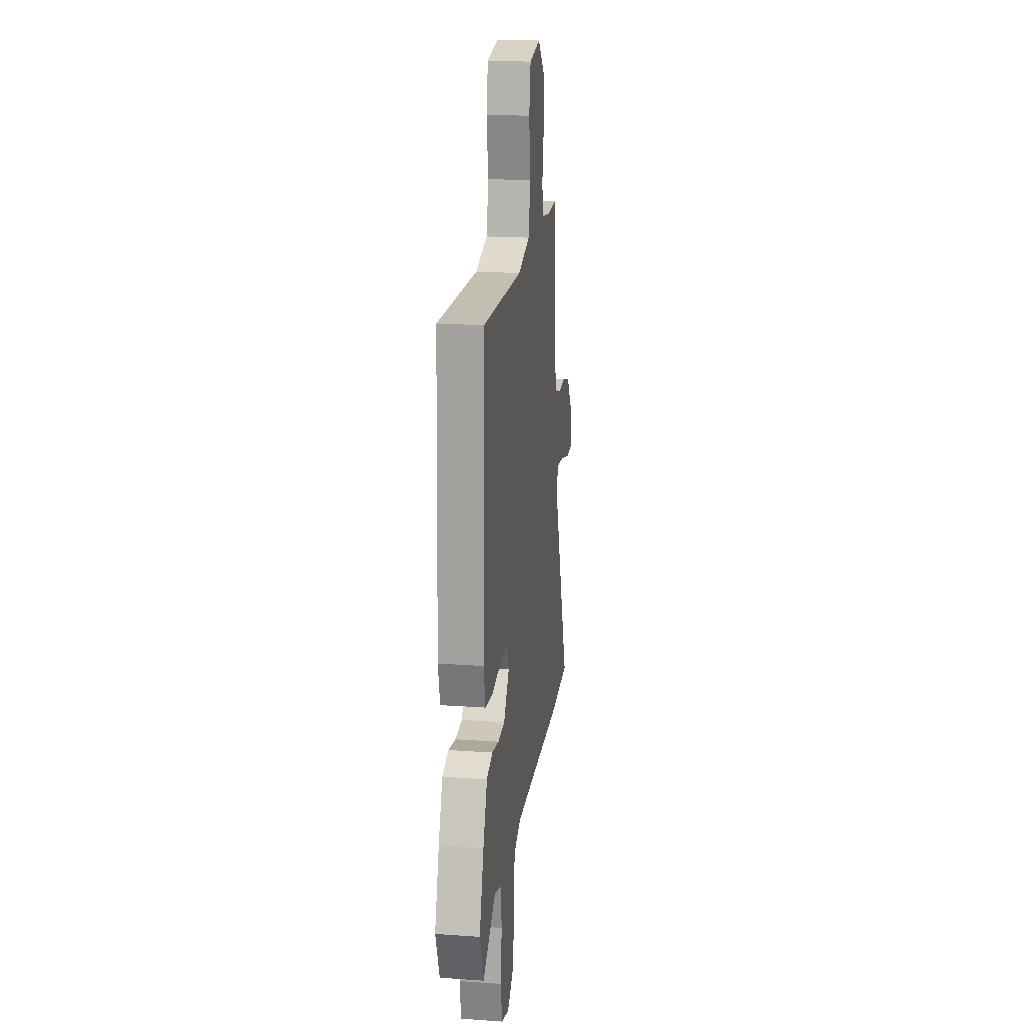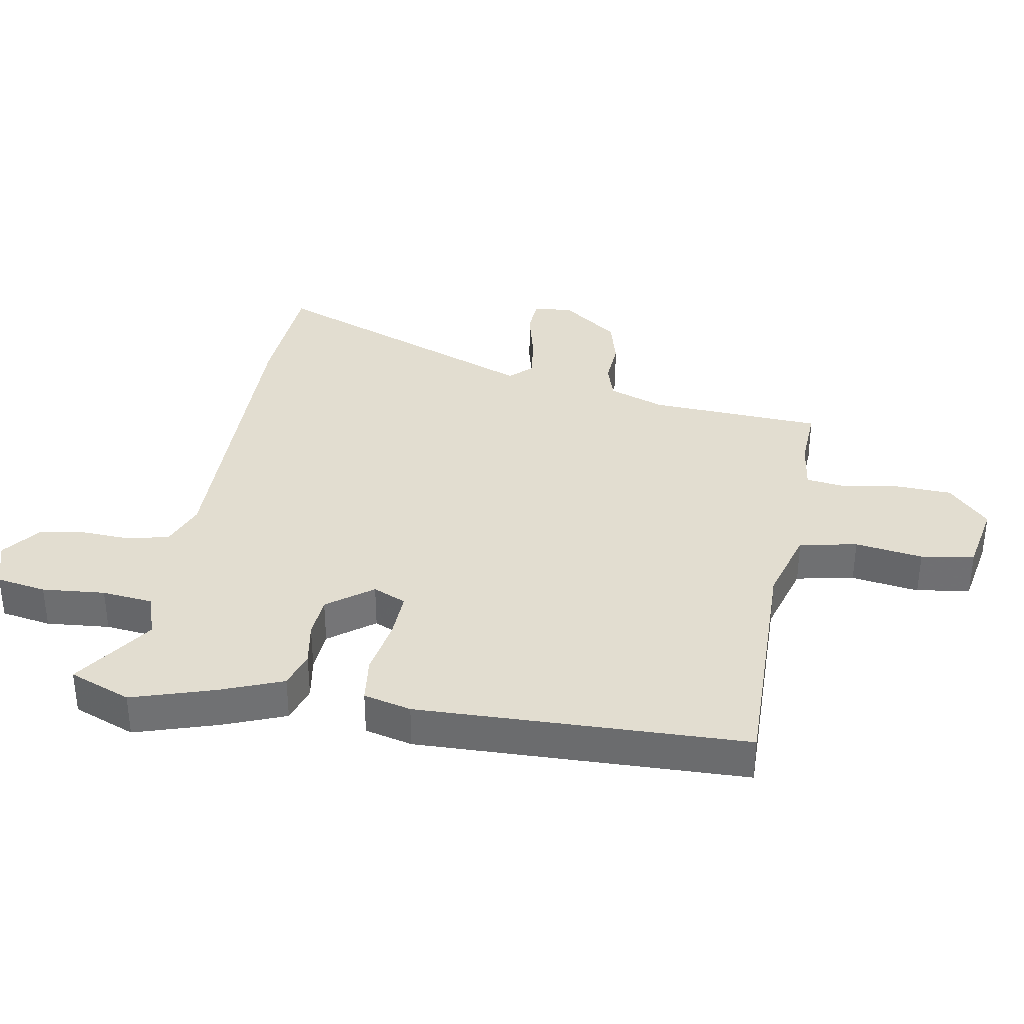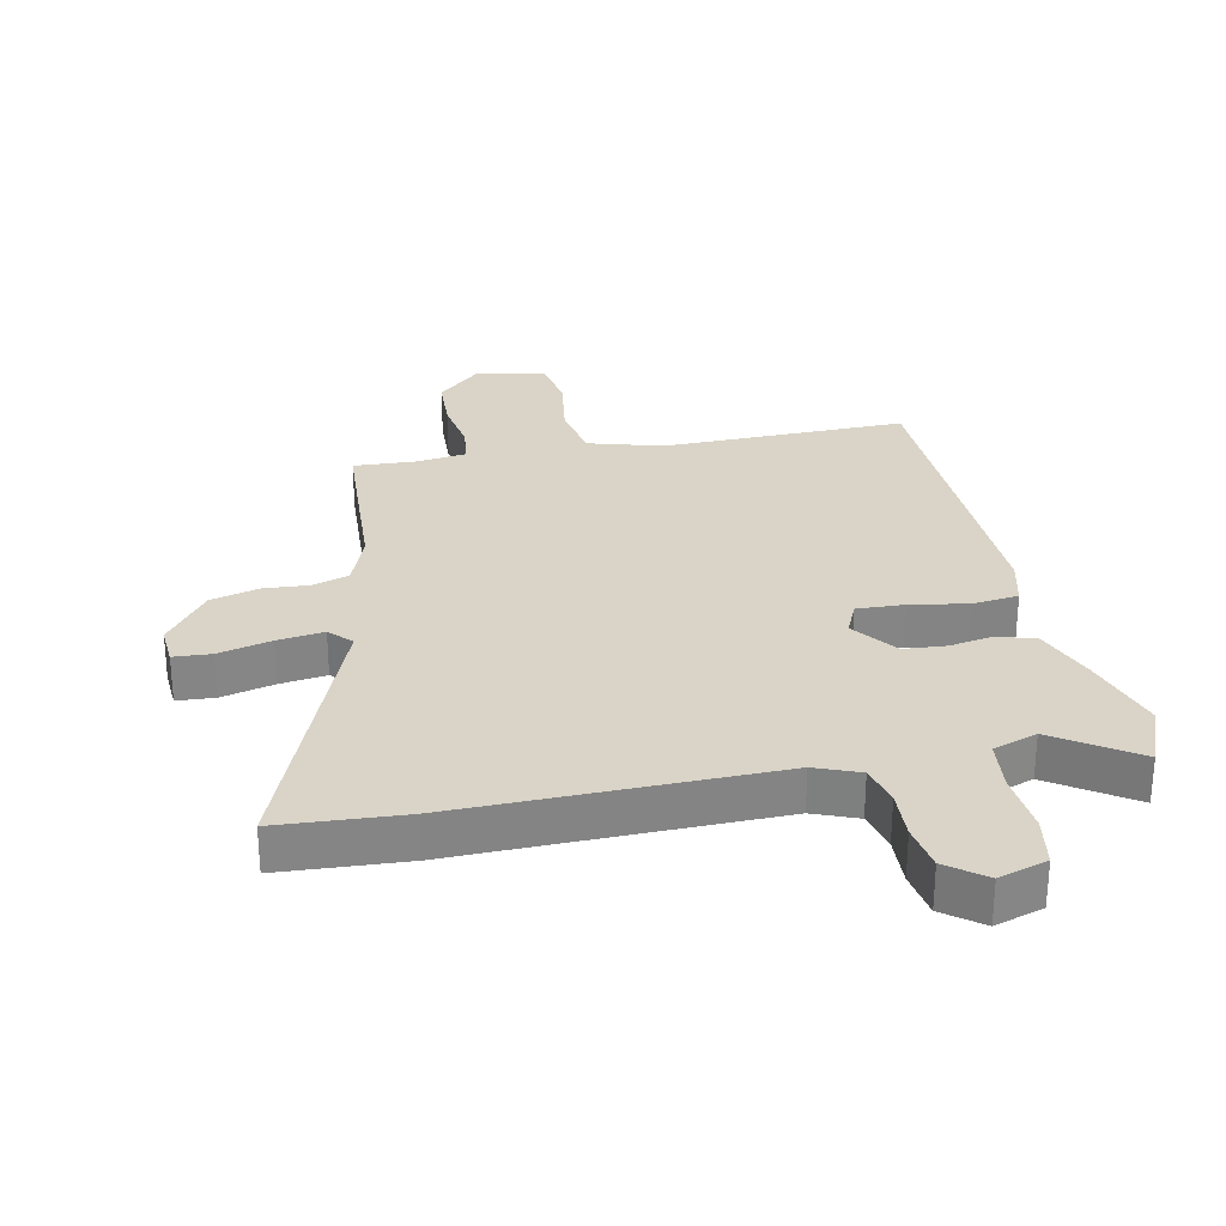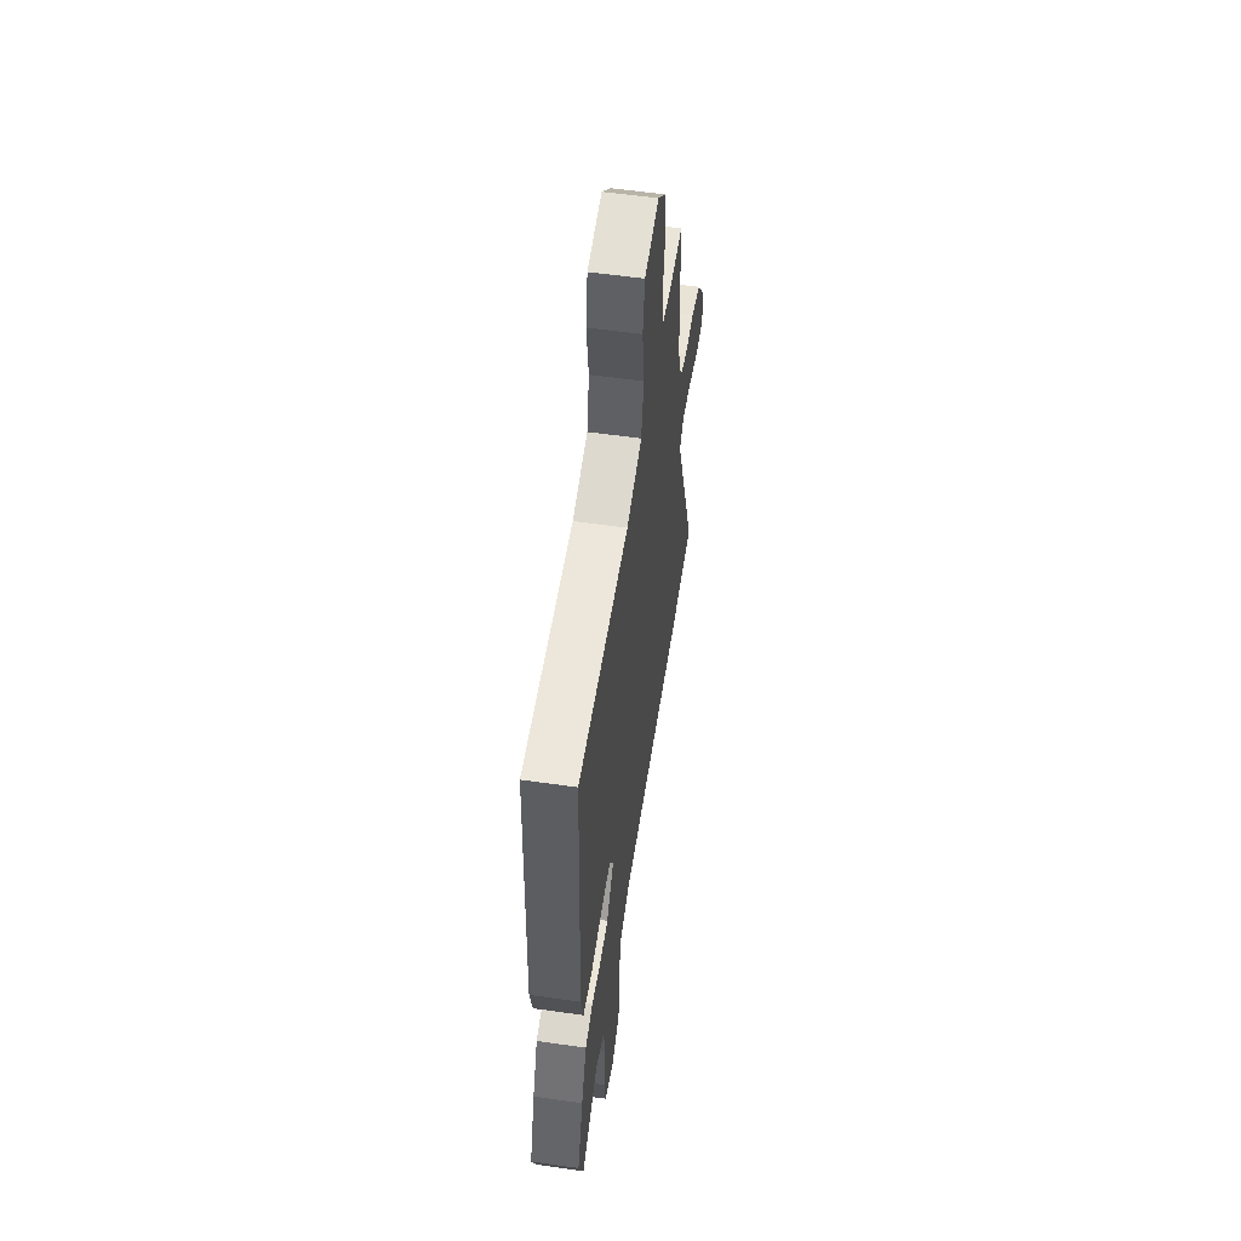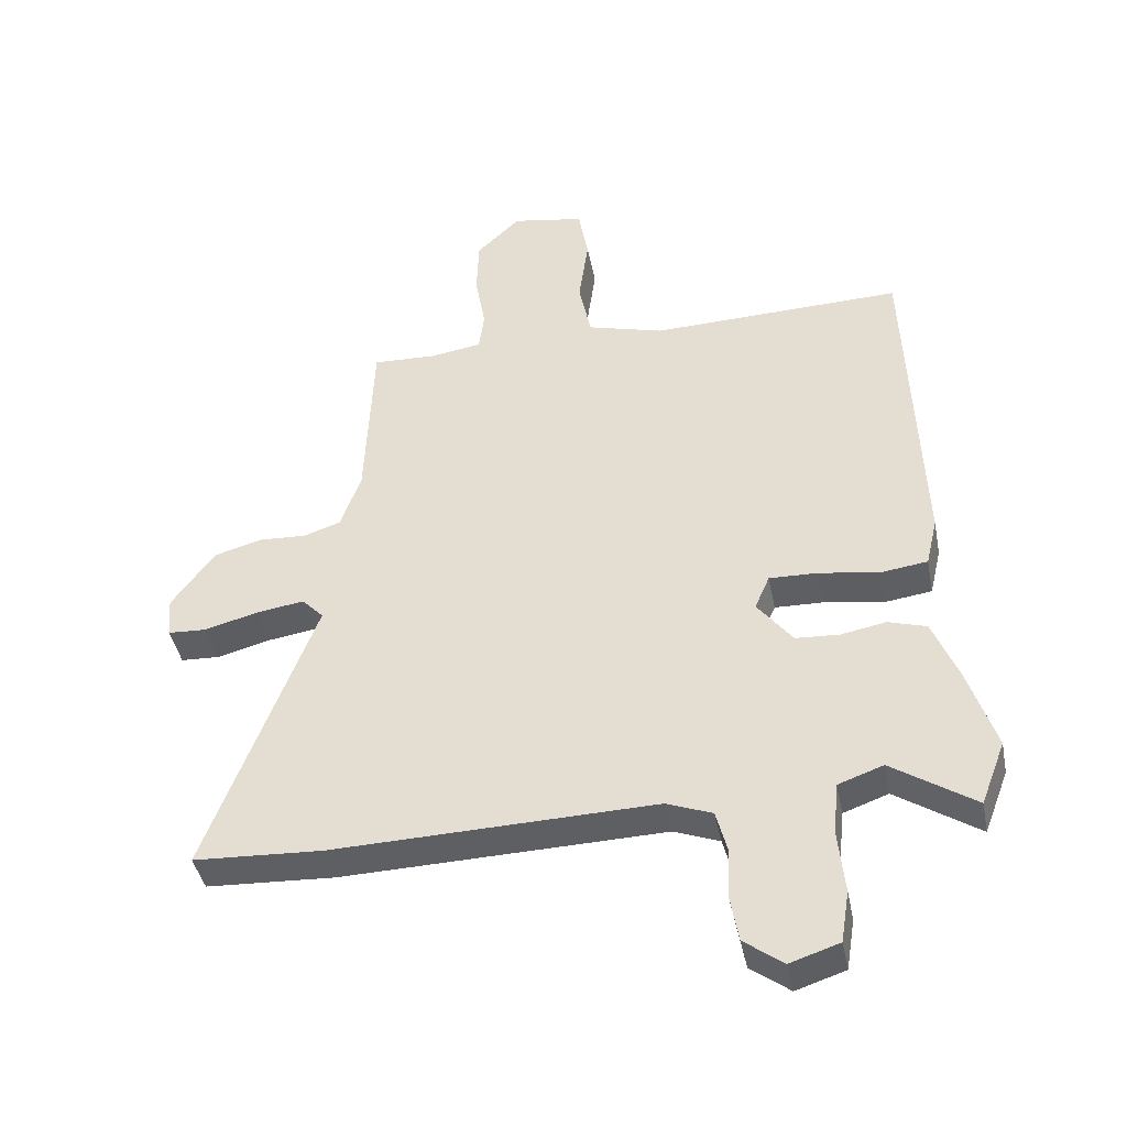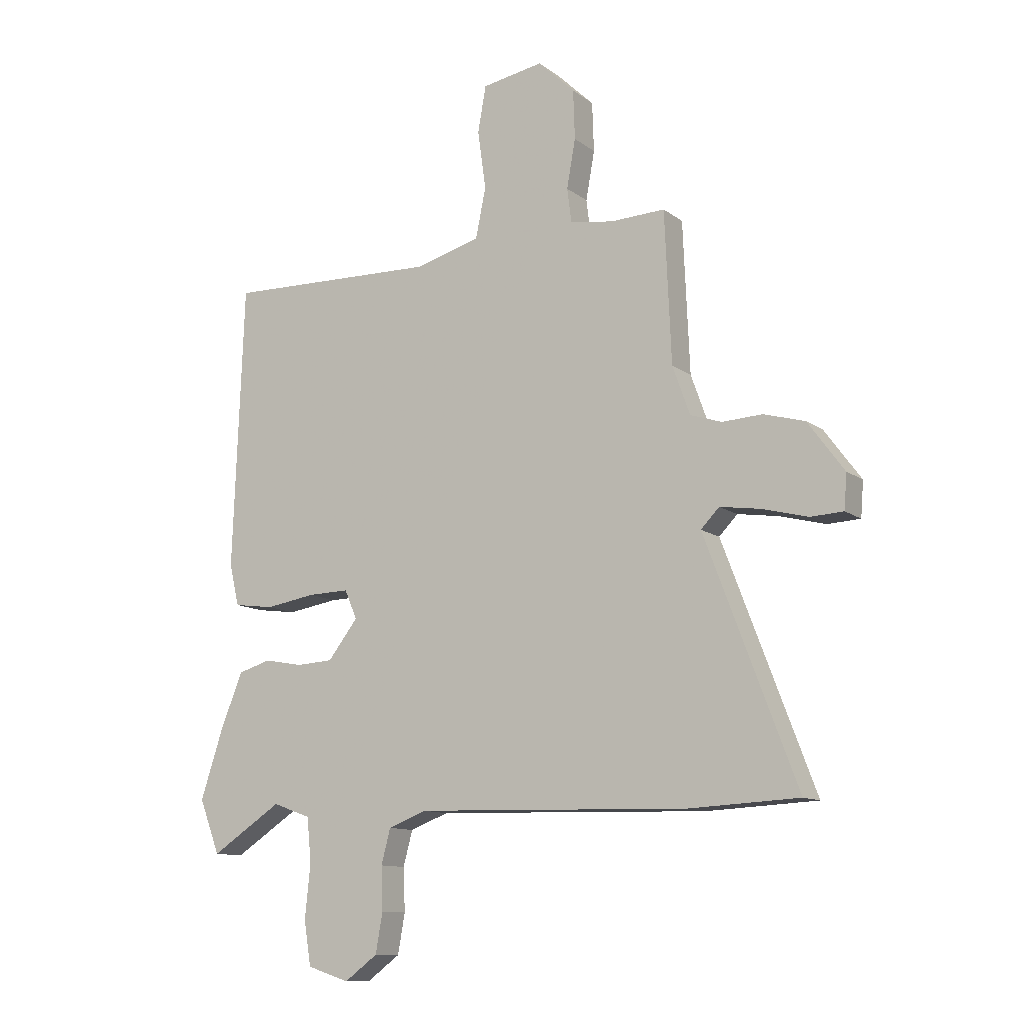
<metadata>
{"format":"obj","ext":"obj","renderer":"f3d","projection":"perspective","resolution":1024,"background":"white","views":[{"elev":18.7,"azim":-82.4,"up":"+Z"},{"elev":35.2,"azim":-79.4,"up":"+Y"},{"elev":28.7,"azim":169.0,"up":"+Y"},{"elev":55.6,"azim":-81.4,"up":"+Z"},{"elev":-41.5,"azim":-168.9,"up":"+Z"},{"elev":-11.4,"azim":30.6,"up":"+Z"}]}
</metadata>
<code>
v -0.481 0.07 -0.55
v -0.519 0.07 -0.451
v -0.476 0.07 -0.32
v -0.436 0.07 -0.222
v -0.376 0.07 -0.204
v -0.306 0.07 -0.217
v -0.238 0.07 -0.213
v -0.183 0.07 -0.142
v -0.206 0.07 -0.089
v -0.282 0.07 -0.091
v -0.374 0.07 -0.106
v -0.448 0.07 -0.096
v -0.466 0.07 -0.02
v -0.446 0.07 0.503
v -0.053 0.07 0.492
v 0.066 0.07 0.525
v 0.085 0.07 0.617
v 0.07 0.07 0.725
v 0.085 0.07 0.81
v 0.198 0.07 0.83
v 0.266 0.07 0.765
v 0.269 0.07 0.674
v 0.253 0.07 0.585
v 0.261 0.07 0.522
v 0.341 0.07 0.51
v 0.441 0.07 0.514
v 0.453 0.07 0.237
v 0.485 0.07 0.148
v 0.543 0.07 0.129
v 0.616 0.07 0.133
v 0.692 0.07 0.112
v 0.759 0.07 0.021
v 0.754 0.07 -0.043
v 0.694 0.07 -0.046
v 0.609 0.07 -0.024
v 0.535 0.07 -0.013
v 0.501 0.07 -0.048
v 0.67 0.07 -0.492
v 0.469 0.07 -0.502
v -0.034 0.07 -0.488
v -0.105 0.07 -0.515
v -0.122 0.07 -0.579
v -0.119 0.07 -0.658
v -0.132 0.07 -0.731
v -0.193 0.07 -0.776
v -0.27 0.07 -0.751
v -0.283 0.07 -0.671
v -0.273 0.07 -0.571
v -0.281 0.07 -0.49
v -0.351 0.07 -0.465
v -0.481 0 -0.55
v -0.519 0 -0.451
v -0.476 0 -0.32
v -0.436 0 -0.222
v -0.376 0 -0.204
v -0.306 0 -0.217
v -0.238 0 -0.213
v -0.183 0 -0.142
v -0.206 0 -0.089
v -0.282 0 -0.091
v -0.374 0 -0.106
v -0.448 0 -0.096
v -0.466 0 -0.02
v -0.446 0 0.503
v -0.053 0 0.492
v 0.066 0 0.525
v 0.085 0 0.617
v 0.07 0 0.725
v 0.085 0 0.81
v 0.198 0 0.83
v 0.266 0 0.765
v 0.269 0 0.674
v 0.253 0 0.585
v 0.261 0 0.522
v 0.341 0 0.51
v 0.441 0 0.514
v 0.453 0 0.237
v 0.485 0 0.148
v 0.543 0 0.129
v 0.616 0 0.133
v 0.692 0 0.112
v 0.759 0 0.021
v 0.754 0 -0.043
v 0.694 0 -0.046
v 0.609 0 -0.024
v 0.535 0 -0.013
v 0.501 0 -0.048
v 0.67 0 -0.492
v 0.469 0 -0.502
v -0.034 0 -0.488
v -0.105 0 -0.515
v -0.122 0 -0.579
v -0.119 0 -0.658
v -0.132 0 -0.731
v -0.193 0 -0.776
v -0.27 0 -0.751
v -0.283 0 -0.671
v -0.273 0 -0.571
v -0.281 0 -0.49
v -0.351 0 -0.465
f 46 47 48
f 45 46 48
f 44 45 48
f 43 44 48
f 42 43 48
f 41 42 48 49
f 40 41 49 50
f 39 40 50
f 38 39 50
f 37 38 50
f 33 34 35
f 32 33 35
f 31 32 35
f 30 31 35
f 29 30 35
f 28 29 35 36
f 36 37 50
f 28 36 50
f 27 28 50
f 21 22 23
f 20 21 23
f 19 20 23
f 18 19 23
f 17 18 23
f 16 17 23 24
f 15 16 24 25
f 13 14 15
f 12 13 15
f 11 12 15
f 10 11 15
f 25 26 27
f 15 25 27
f 10 15 27
f 9 10 27
f 4 5 6
f 3 4 6
f 2 3 6
f 1 2 6
f 50 1 6
f 50 6 7
f 27 50 7 8
f 8 9 27
f 98 97 96
f 98 96 95
f 98 95 94
f 98 94 93
f 98 93 92
f 99 98 92 91
f 100 99 91 90
f 100 90 89
f 100 89 88
f 100 88 87
f 85 84 83
f 85 83 82
f 85 82 81
f 85 81 80
f 85 80 79
f 86 85 79 78
f 100 87 86
f 100 86 78
f 100 78 77
f 73 72 71
f 73 71 70
f 73 70 69
f 73 69 68
f 73 68 67
f 74 73 67 66
f 75 74 66 65
f 65 64 63
f 65 63 62
f 65 62 61
f 65 61 60
f 77 76 75
f 77 75 65
f 77 65 60
f 77 60 59
f 56 55 54
f 56 54 53
f 56 53 52
f 56 52 51
f 56 51 100
f 57 56 100
f 58 57 100 77
f 77 59 58
f 1 51 52 2
f 2 52 53 3
f 3 53 54 4
f 4 54 55 5
f 5 55 56 6
f 6 56 57 7
f 7 57 58 8
f 8 58 59 9
f 9 59 60 10
f 10 60 61 11
f 11 61 62 12
f 12 62 63 13
f 13 63 64 14
f 14 64 65 15
f 15 65 66 16
f 16 66 67 17
f 17 67 68 18
f 18 68 69 19
f 19 69 70 20
f 20 70 71 21
f 21 71 72 22
f 22 72 73 23
f 23 73 74 24
f 24 74 75 25
f 25 75 76 26
f 26 76 77 27
f 27 77 78 28
f 28 78 79 29
f 29 79 80 30
f 30 80 81 31
f 31 81 82 32
f 32 82 83 33
f 33 83 84 34
f 34 84 85 35
f 35 85 86 36
f 36 86 87 37
f 37 87 88 38
f 38 88 89 39
f 39 89 90 40
f 40 90 91 41
f 41 91 92 42
f 42 92 93 43
f 43 93 94 44
f 44 94 95 45
f 45 95 96 46
f 46 96 97 47
f 47 97 98 48
f 48 98 99 49
f 49 99 100 50
f 50 100 51 1

</code>
